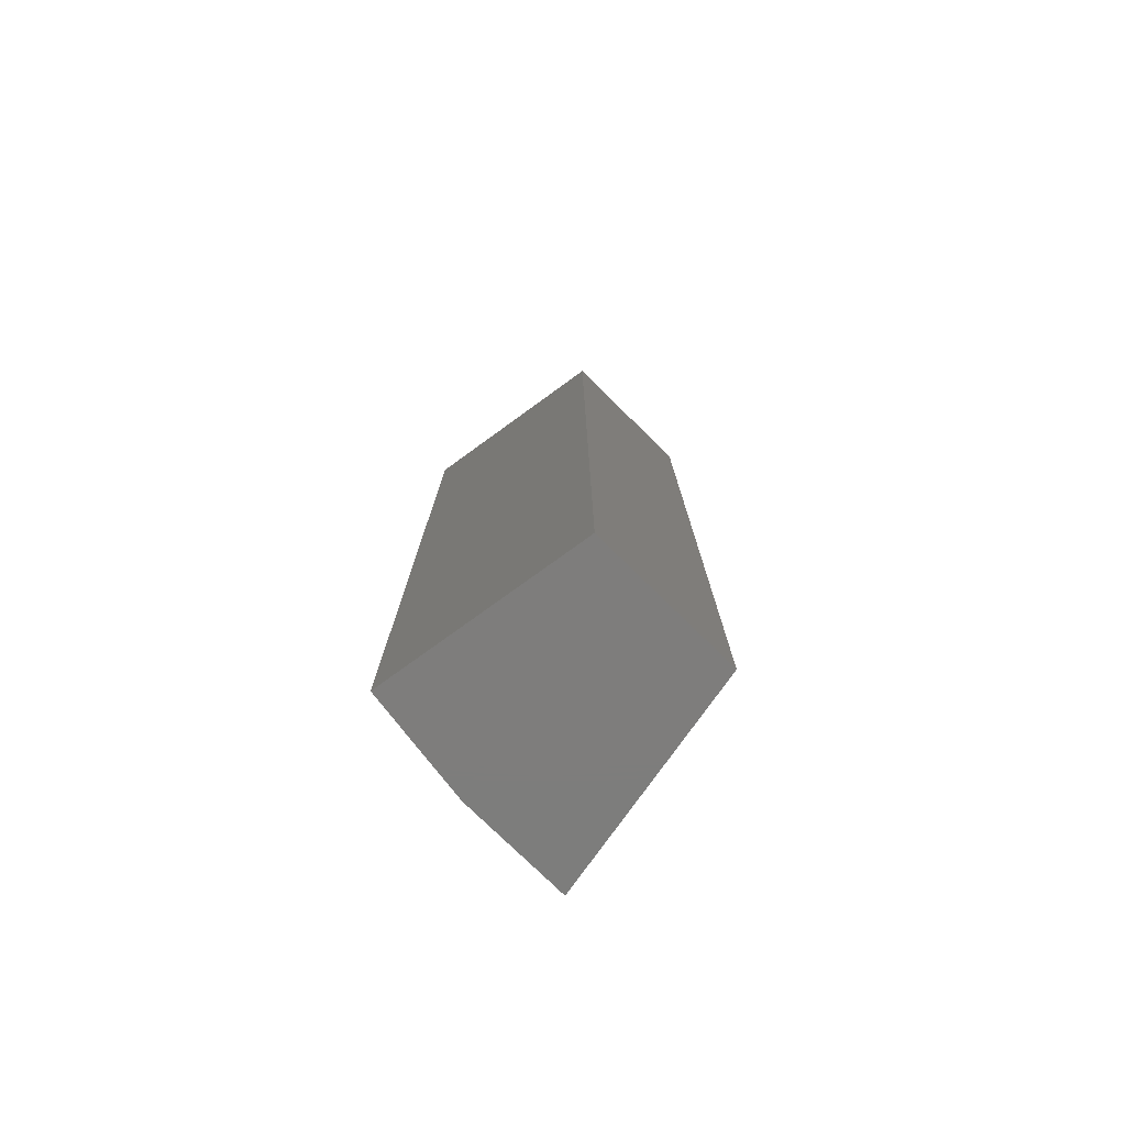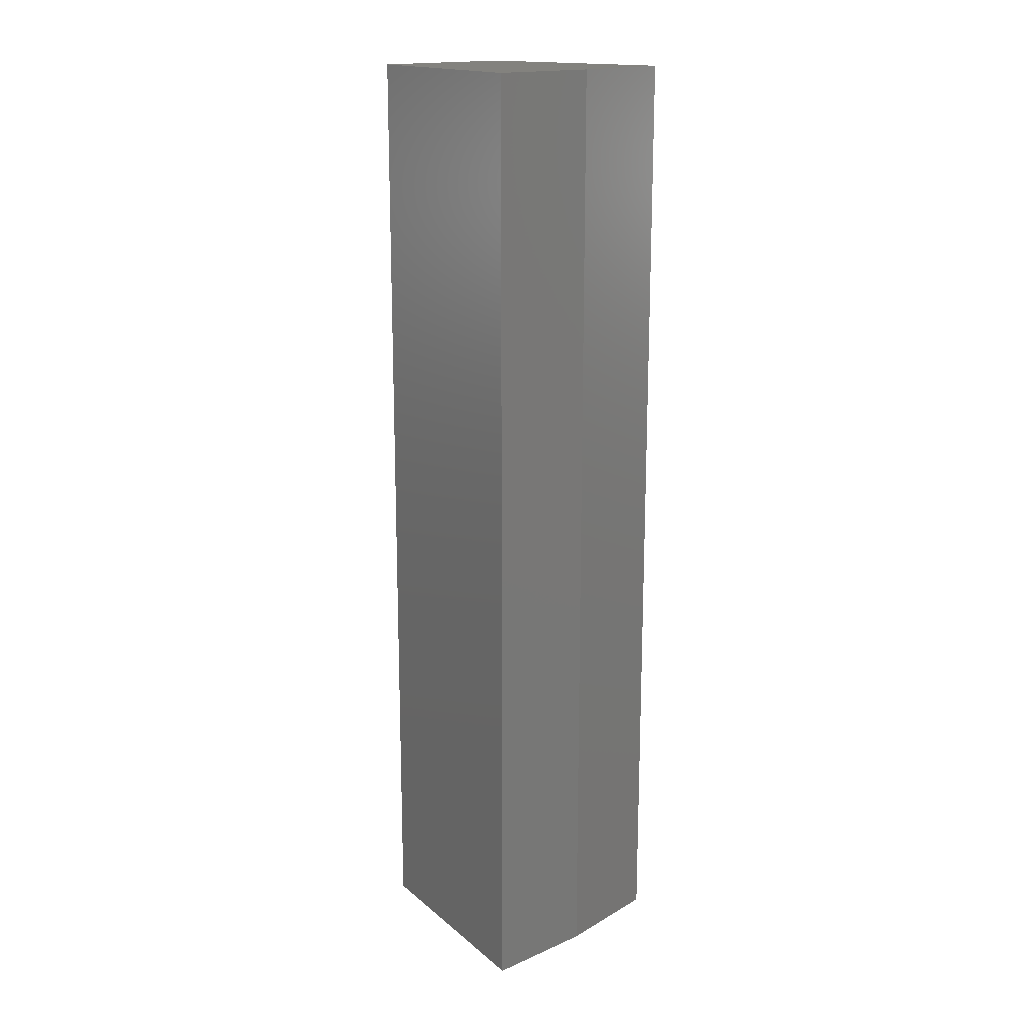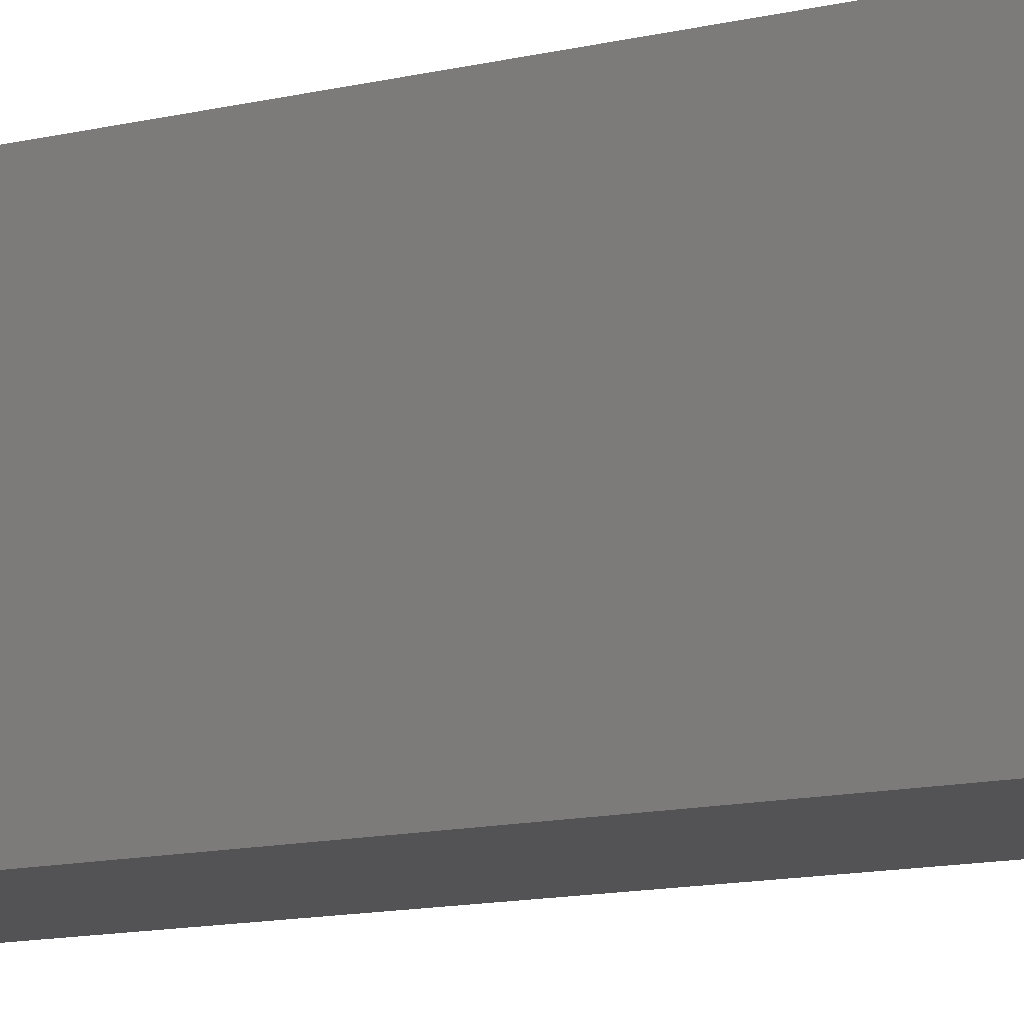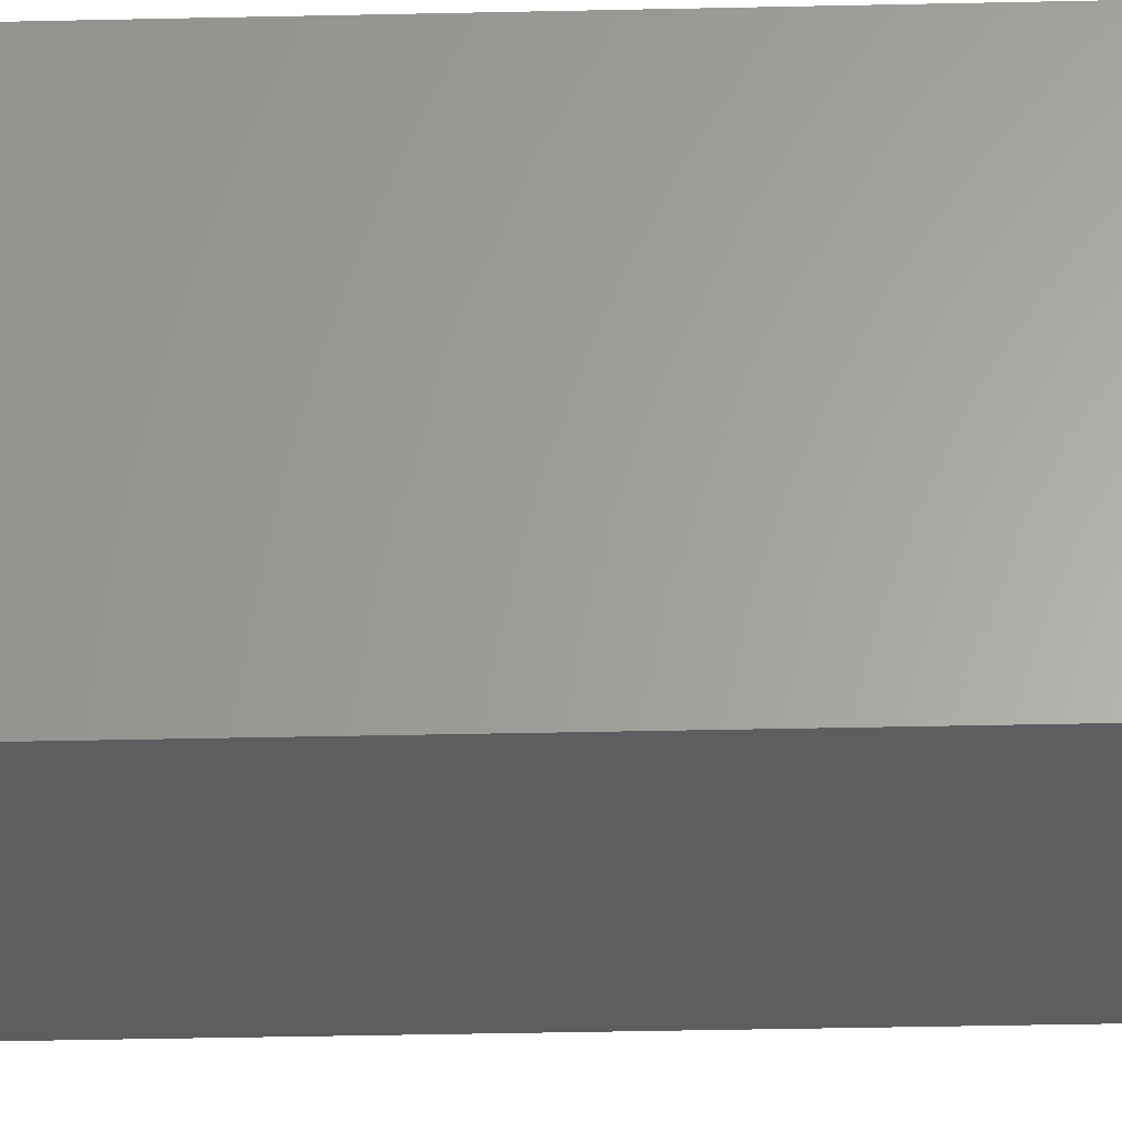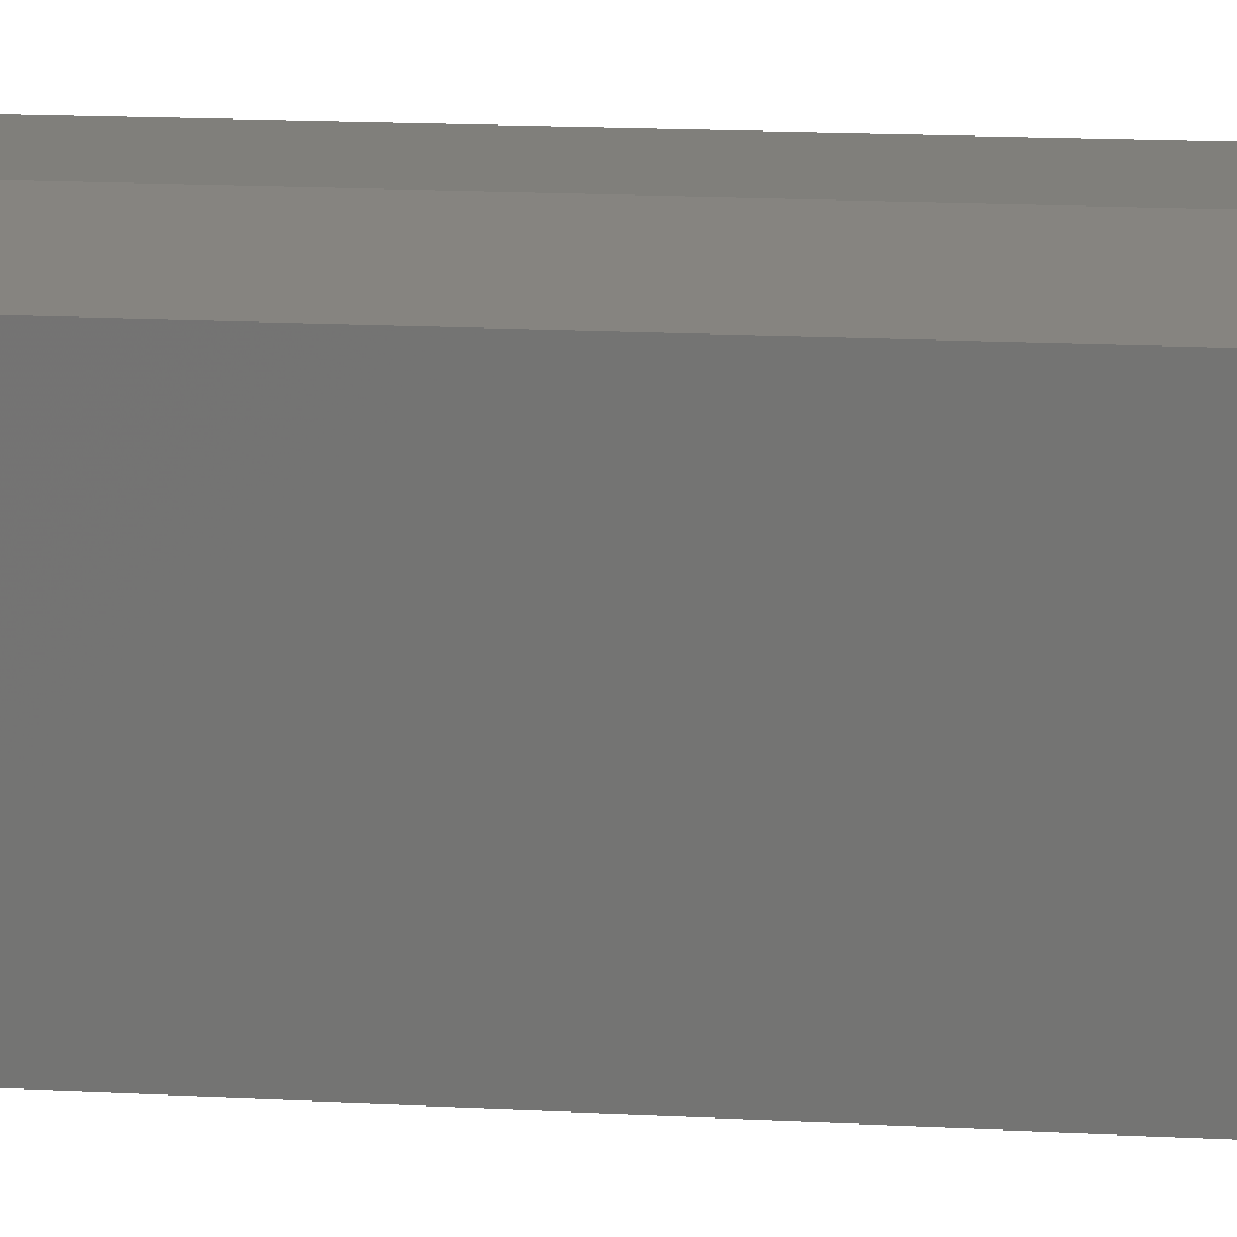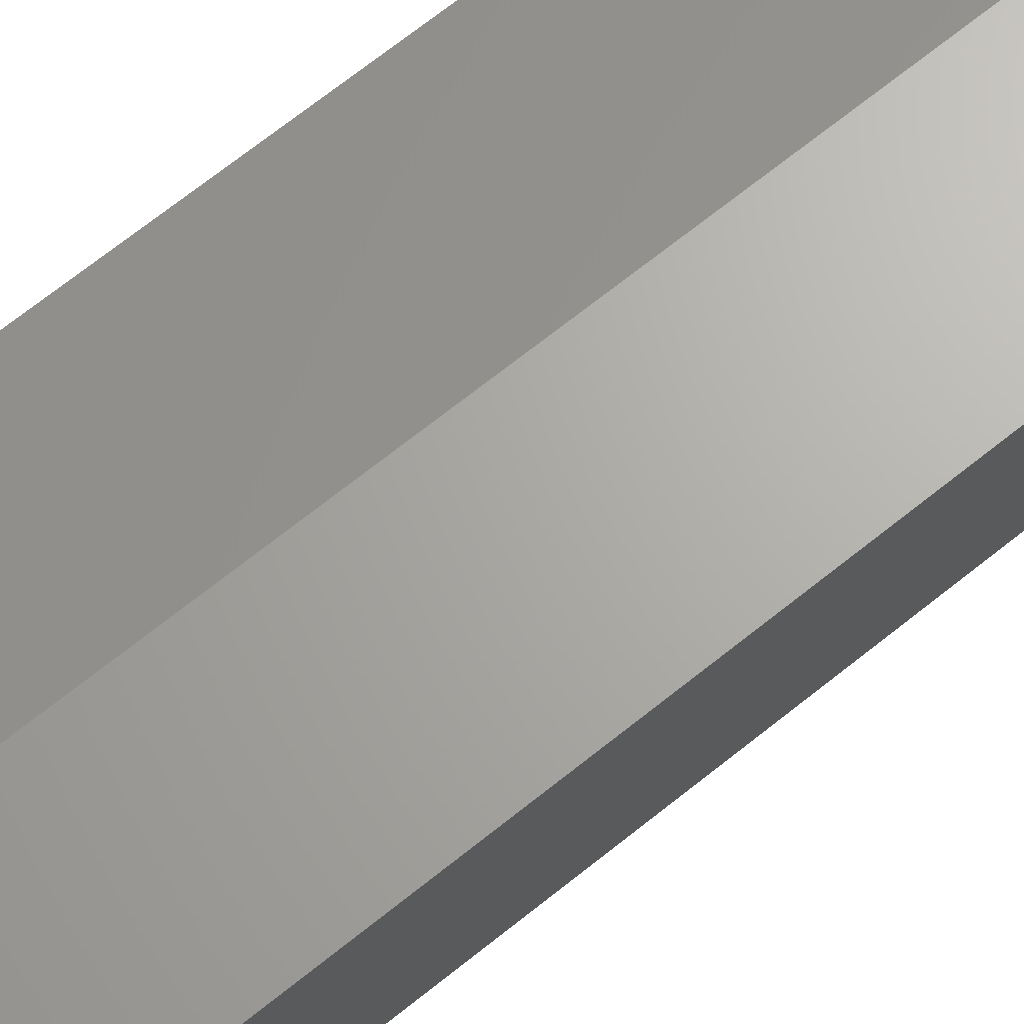
<metadata>
{"format":"stl","ext":"stl","renderer":"f3d","projection":"perspective","resolution":1024,"background":"white","views":[{"elev":-77.1,"azim":135.6,"up":"+Y"},{"elev":16.6,"azim":-41.2,"up":"+Y"},{"elev":-10.8,"azim":-57.0,"up":"+Z"},{"elev":-35.8,"azim":-88.3,"up":"+Z"},{"elev":12.5,"azim":98.5,"up":"+Z"},{"elev":66.6,"azim":-129.3,"up":"+Z"}]}
</metadata>
<code>
# stl→obj: 15 verts, 26 faces
v -0.1656 -0.01587 -0.4397
v -0.2397 -1.016 0.02593
v -0.2397 -0.01587 0.02593
v -0.1656 -1.016 -0.4397
v -0.006878 -1.016 0.02593
v -0.006878 -0.01587 0.02593
v 0.1519 -0.01587 -0.4397
v 0.1519 -1.016 -0.4397
v -0.2397 0.9841 0.02593
v -0.1656 0.9841 -0.4397
v 0.2259 -1.016 -0.00582
v 0.2259 -0.01587 -0.00582
v -0.006878 0.9841 0.02593
v 0.1519 0.9841 -0.4397
v 0.2259 0.9841 -0.00582
f 1 2 3
f 1 4 2
f 3 5 6
f 3 2 5
f 7 4 1
f 7 8 4
f 1 3 9
f 1 9 10
f 5 2 4
f 5 4 8
f 11 5 8
f 6 11 12
f 6 5 11
f 3 6 13
f 3 13 9
f 12 8 7
f 12 11 8
f 7 1 10
f 7 10 14
f 13 10 9
f 13 14 10
f 15 14 13
f 6 12 15
f 6 15 13
f 12 7 14
f 12 14 15

</code>
